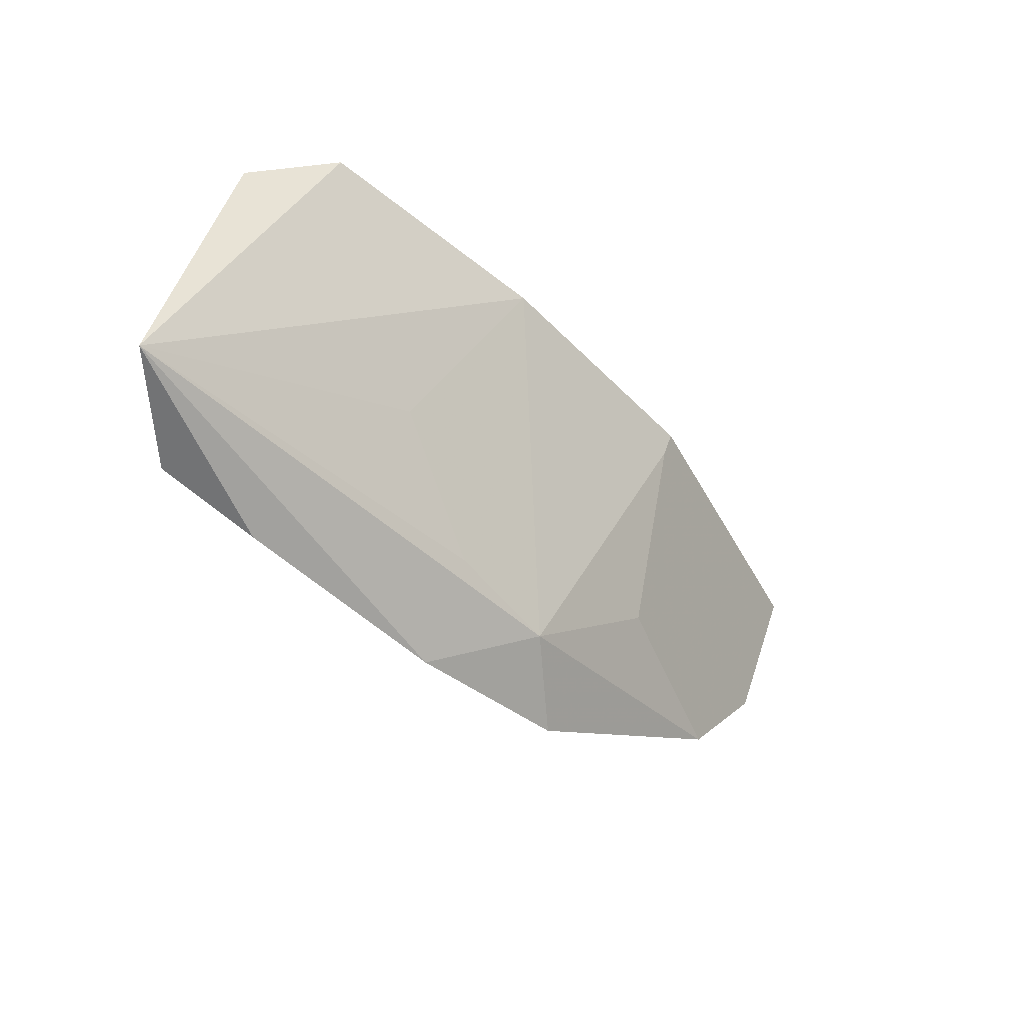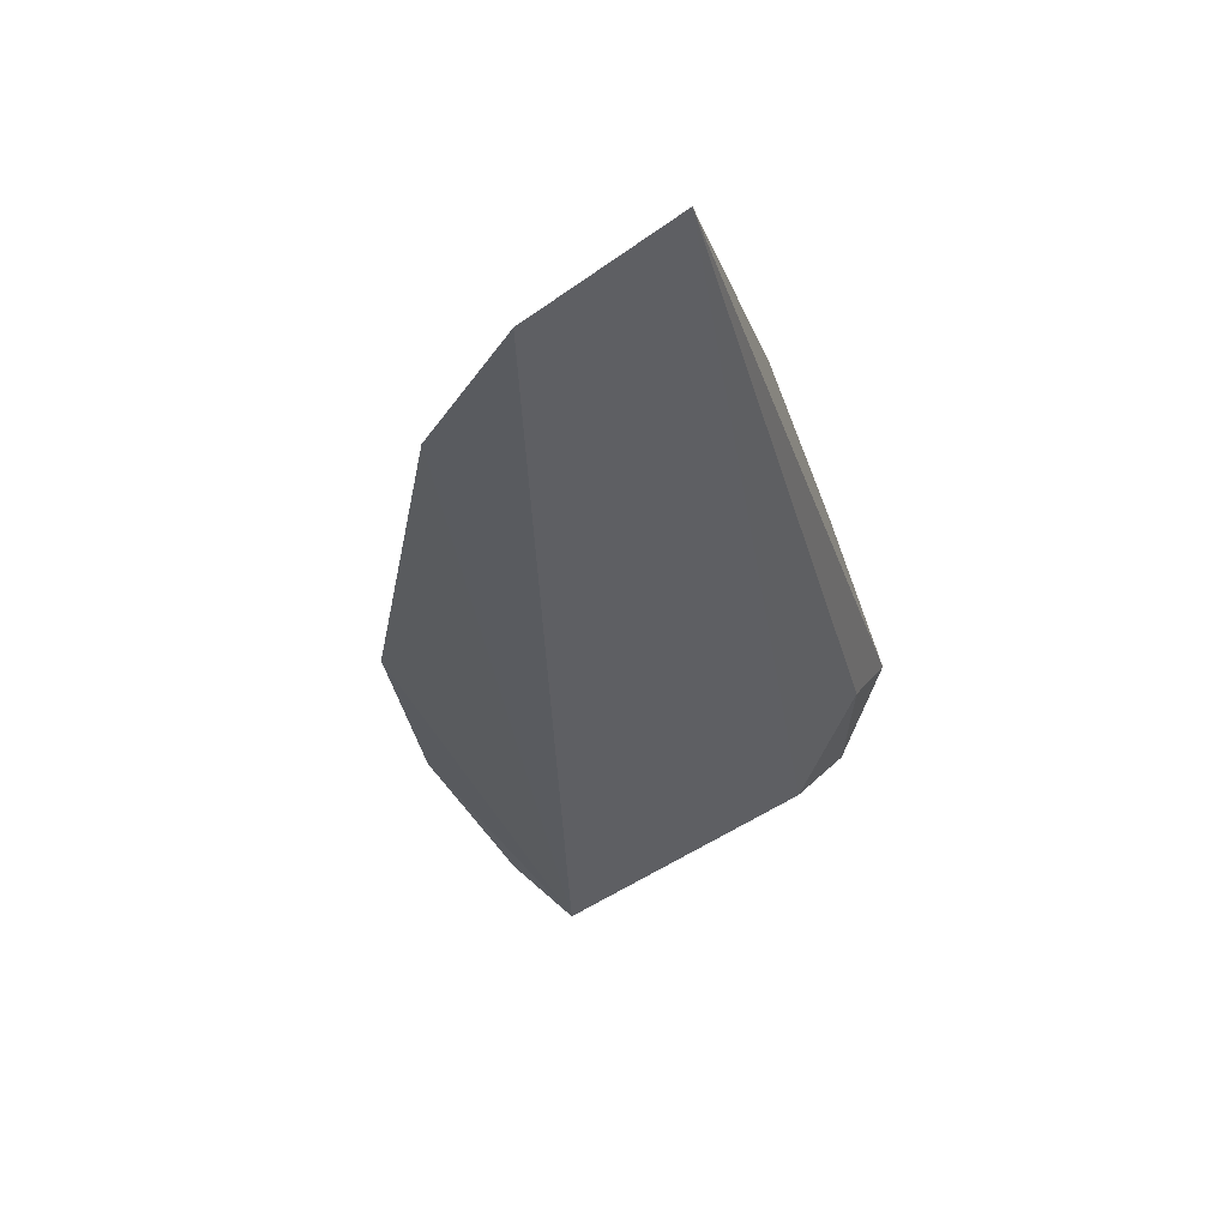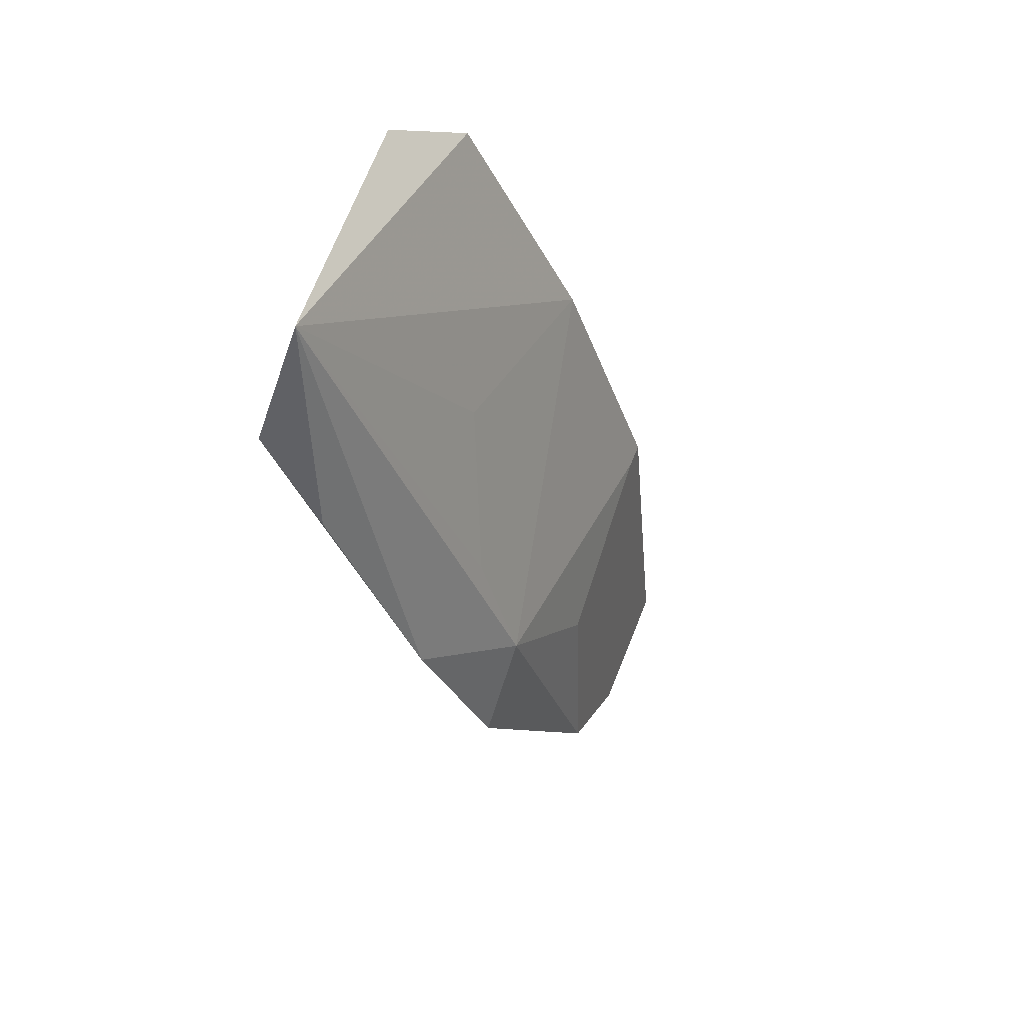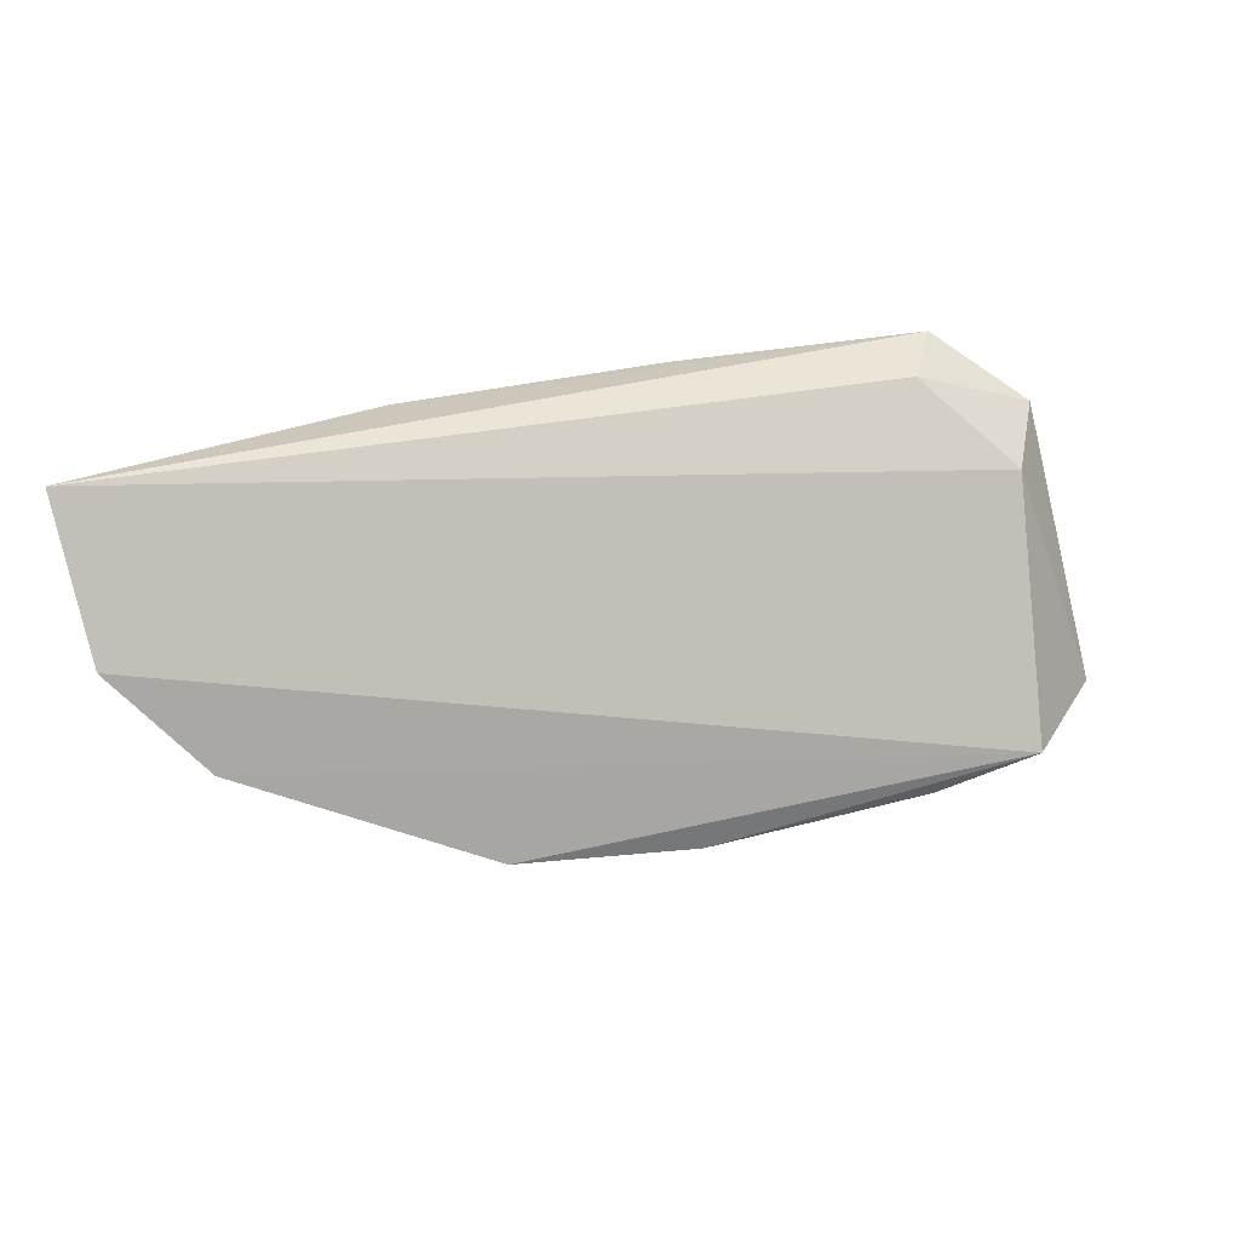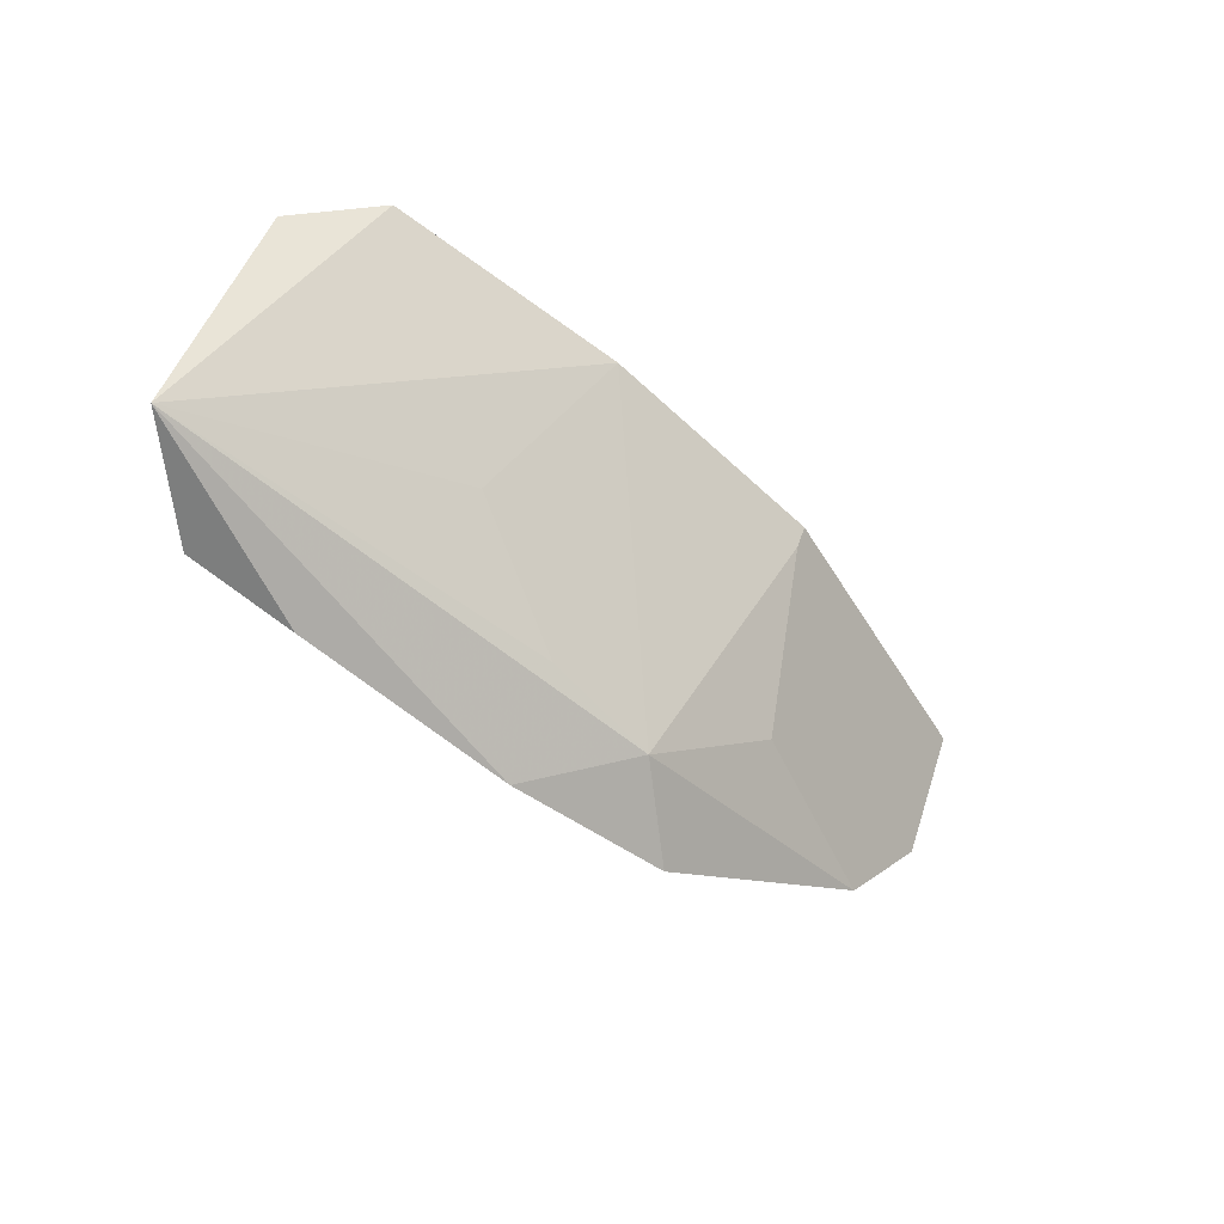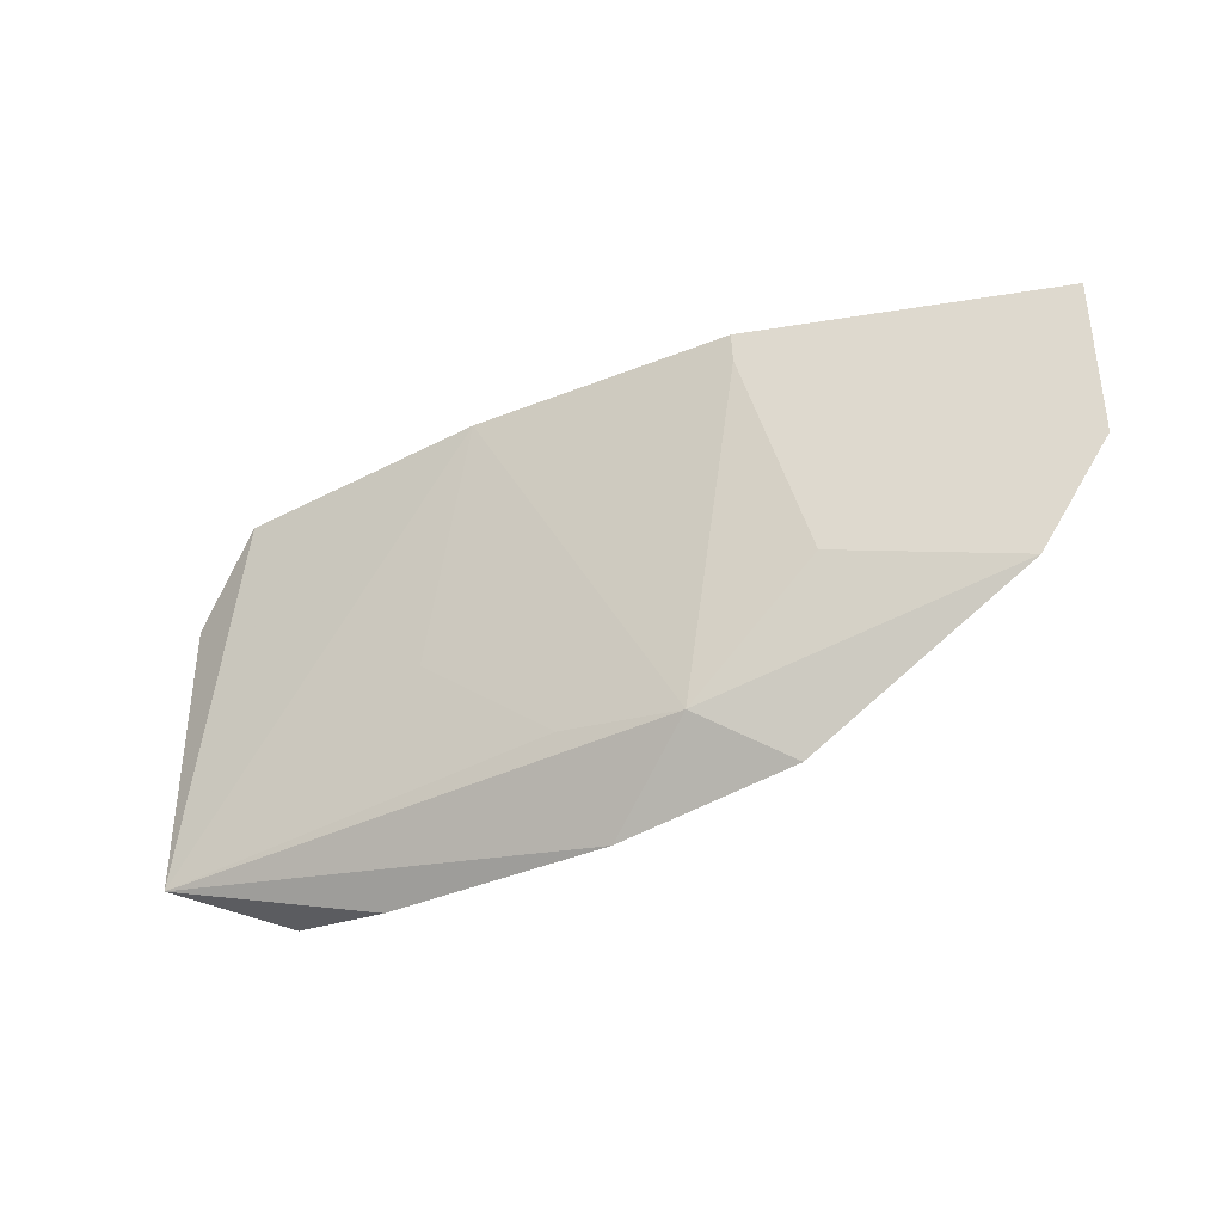
<metadata>
{"format":"obj","ext":"obj","renderer":"f3d","projection":"perspective","resolution":1024,"background":"white","views":[{"elev":-47.9,"azim":155.0,"up":"+Z"},{"elev":-53.3,"azim":-72.8,"up":"+Y"},{"elev":-38.2,"azim":132.4,"up":"+Z"},{"elev":-68.1,"azim":2.0,"up":"+Y"},{"elev":-52.1,"azim":157.9,"up":"+Z"},{"elev":-45.2,"azim":-132.0,"up":"+Z"}]}
</metadata>
<code>
v -0.1669 -0.0615 0.008354
v -0.02749 -0.002041 -0.02315
v -0.03735 -0.02025 -0.02688
v -0.05203 0.00643 0.03162
v -0.1312 -0.02311 0.03156
v -0.03662 0.004497 0.02067
v -0.1164 -0.04832 -0.02814
v -0.1722 -0.05459 0.03156
v -0.09204 -0.005909 0.03156
v -0.03928 -0.005611 0.01313
v -0.08888 -0.03758 -0.03213
v -0.1536 -0.05904 -0.007962
v -0.1081 -0.03405 -0.02135
v -0.05484 -0.002457 0.0271
v -0.054 -0.02402 -0.03111
v -0.07419 -0.01242 -0.002679
v -0.1306 -0.03904 -0.003087
v -0.09019 -0.02554 -0.01866
v -0.1302 -0.02434 0.02743
f 6 2 4
f 8 4 5
f 9 5 4
f 9 4 2
f 10 3 2
f 10 2 6
f 10 8 1
f 10 1 3
f 11 3 7
f 12 7 3
f 12 3 1
f 13 11 7
f 13 2 11
f 13 7 12
f 14 10 6
f 14 6 4
f 14 4 8
f 14 8 10
f 15 11 2
f 15 2 3
f 15 3 11
f 16 9 2
f 17 13 12
f 17 8 5
f 17 12 1
f 17 1 8
f 18 16 2
f 18 2 13
f 18 13 9
f 18 9 16
f 19 17 5
f 19 13 17
f 19 5 9
f 19 9 13

</code>
